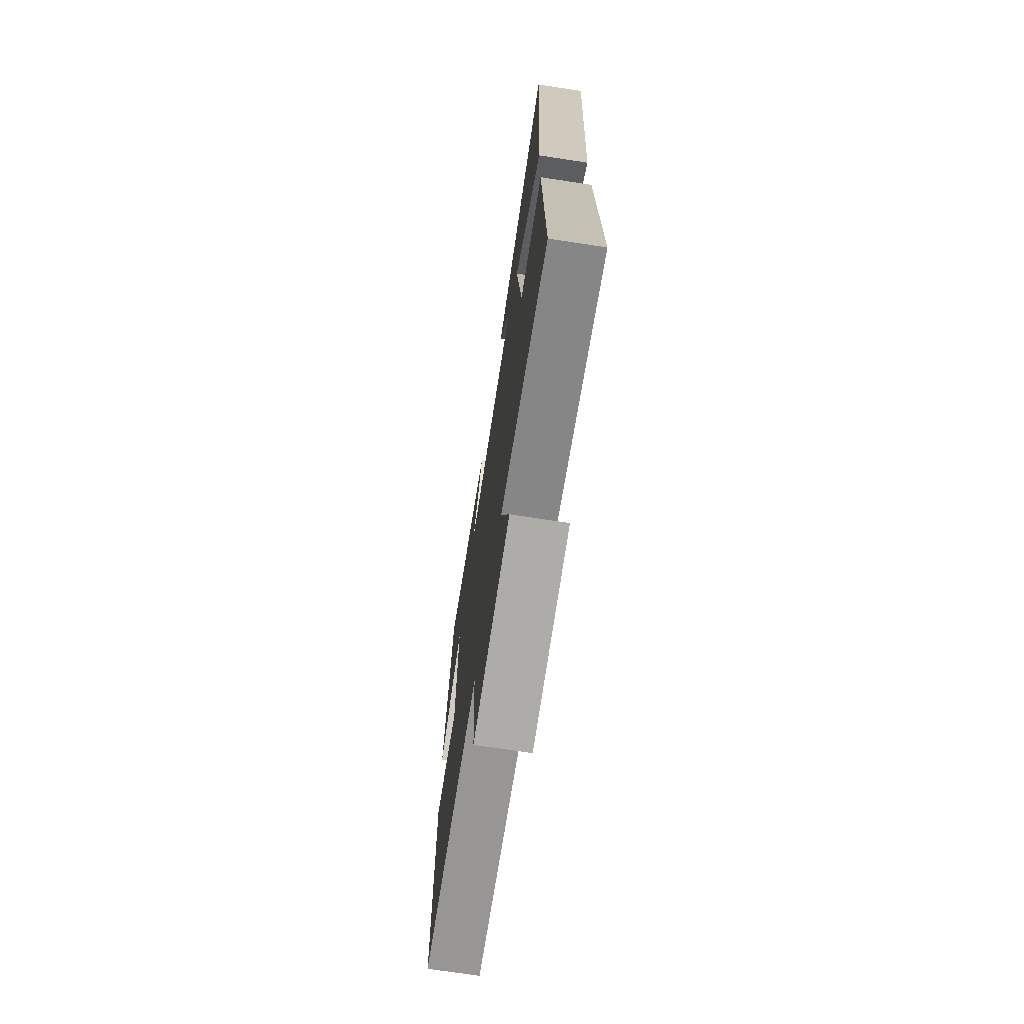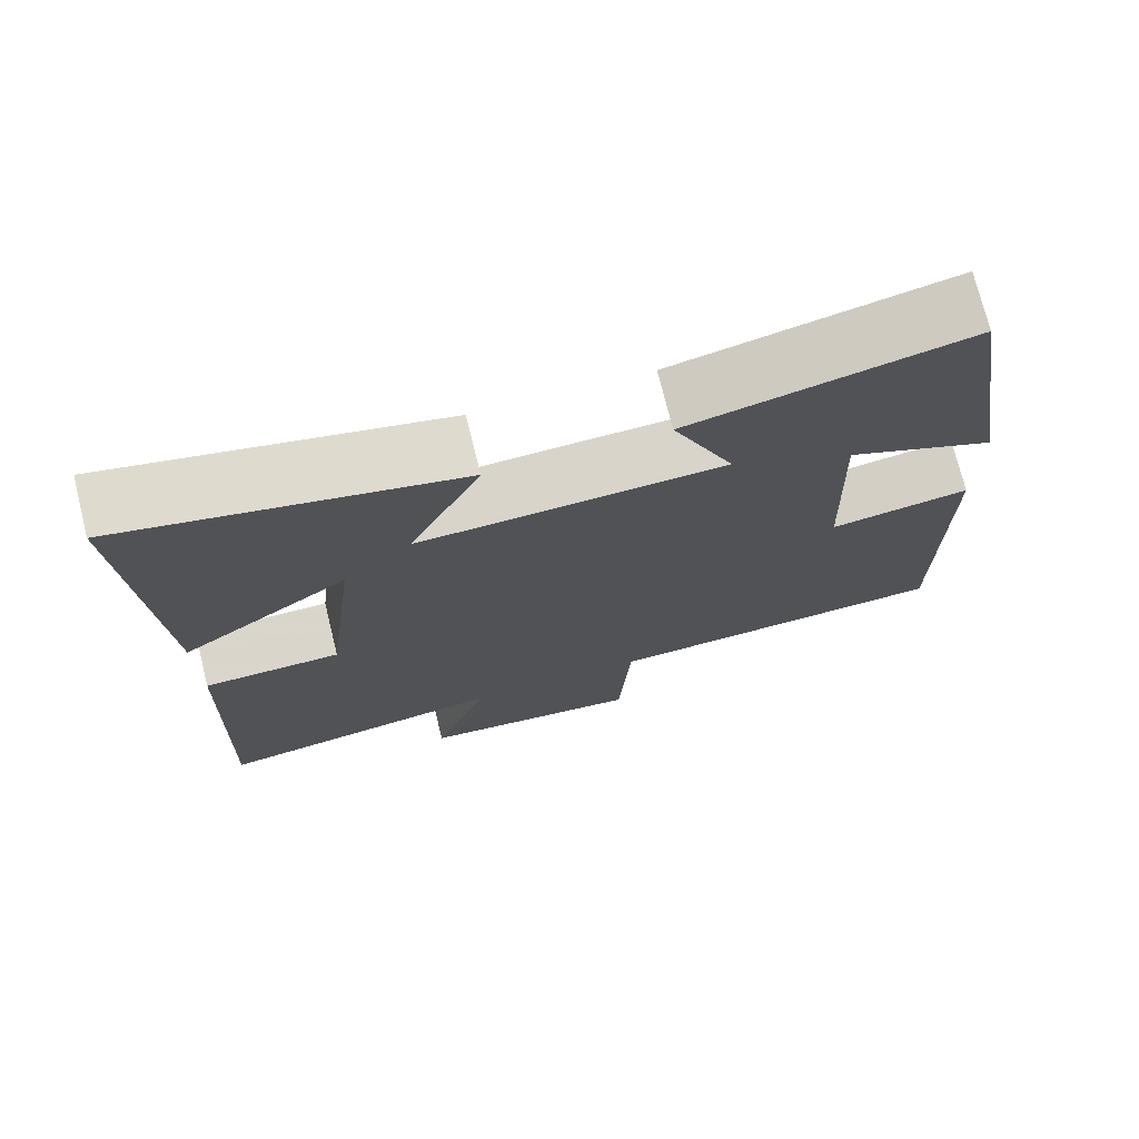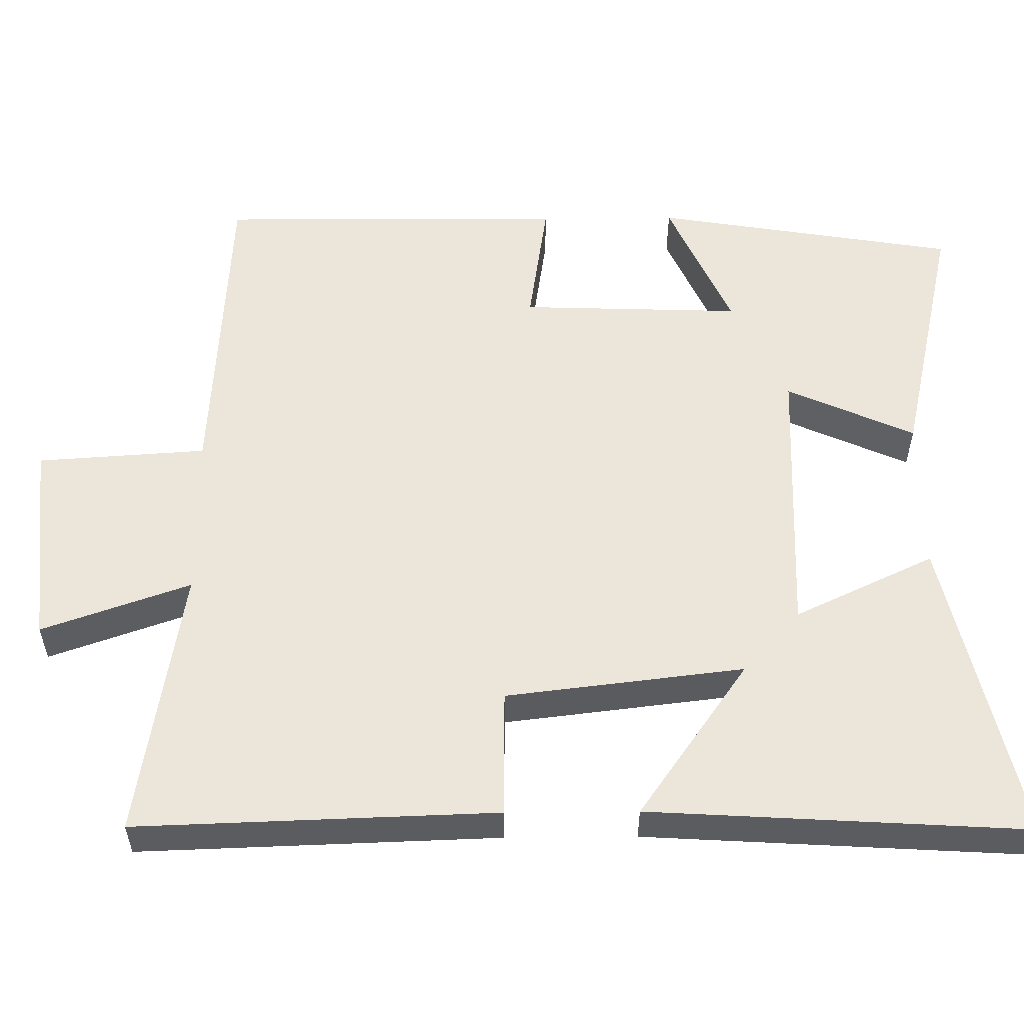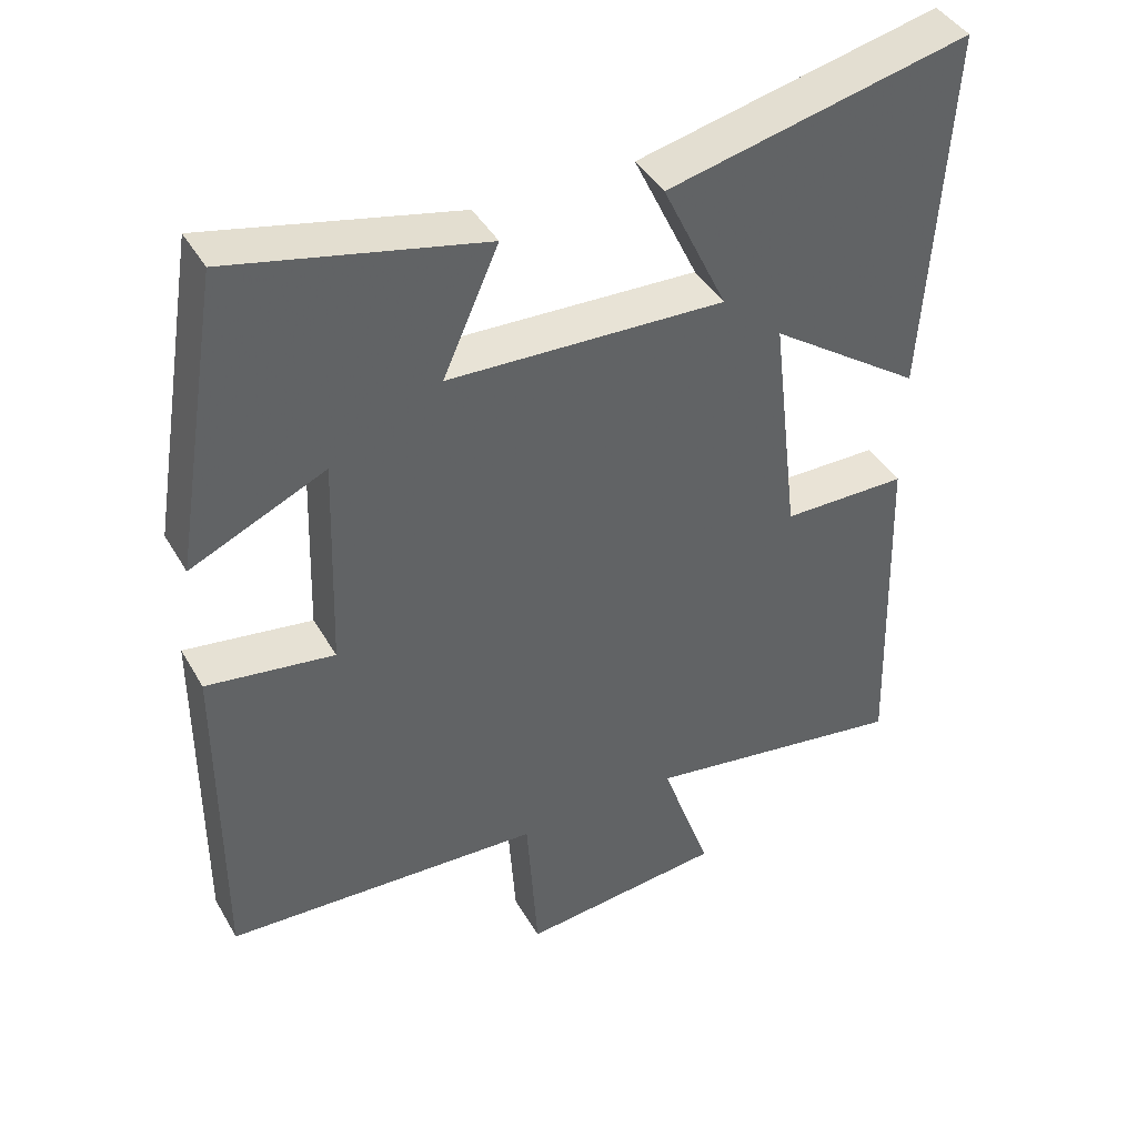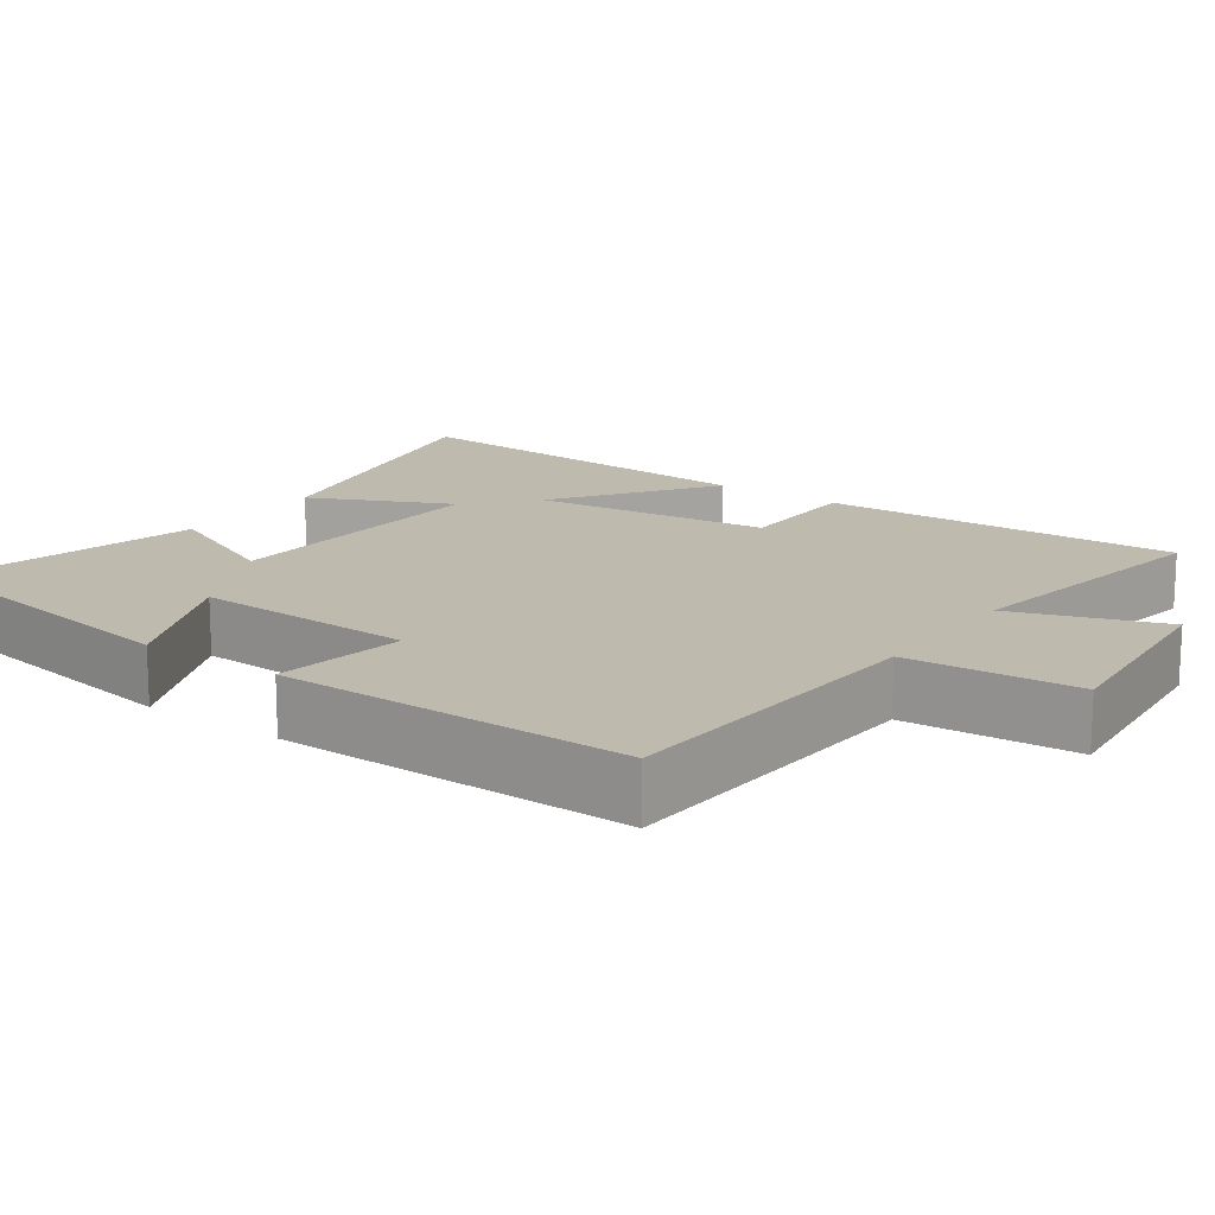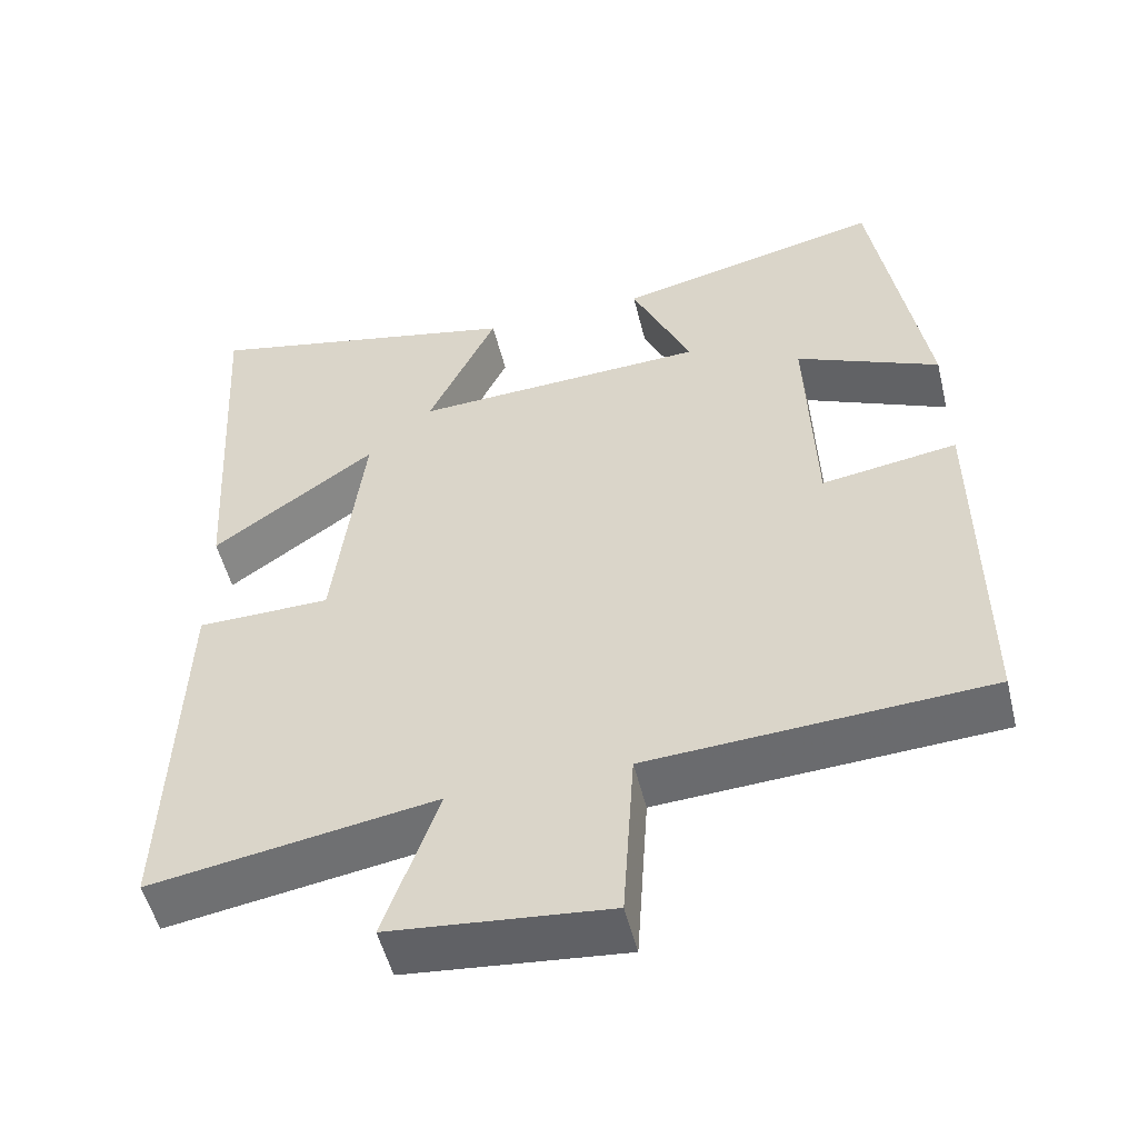
<metadata>
{"format":"obj","ext":"obj","renderer":"f3d","projection":"perspective","resolution":1024,"background":"white","views":[{"elev":-71.2,"azim":-98.7,"up":"+Z"},{"elev":73.8,"azim":-13.9,"up":"+Z"},{"elev":55.3,"azim":-90.5,"up":"+Y"},{"elev":42.2,"azim":152.1,"up":"+Z"},{"elev":15.5,"azim":125.6,"up":"+Y"},{"elev":-52.3,"azim":13.8,"up":"+Z"}]}
</metadata>
<code>
v -0.53 0.07 0.592
v -0.12 0.07 0.5
v -0.208 0.07 0.314
v 0.168 0.07 0.33
v 0.092 0.07 0.5
v 0.434 0.07 0.578
v 0.5 0.07 0.175
v 0.317 0.07 0.257
v 0.327 0.07 -0.037
v 0.5 0.07 -0.011
v 0.502 0.07 -0.476
v 0.07 0.07 -0.5
v 0.055 0.07 -0.725
v -0.223 0.07 -0.697
v -0.154 0.07 -0.5
v -0.516 0.07 -0.558
v -0.5 0.07 -0.081
v -0.33 0.07 -0.079
v -0.292 0.07 0.237
v -0.5 0.07 0.091
v -0.53 0 0.592
v -0.12 0 0.5
v -0.208 0 0.314
v 0.168 0 0.33
v 0.092 0 0.5
v 0.434 0 0.578
v 0.5 0 0.175
v 0.317 0 0.257
v 0.327 0 -0.037
v 0.5 0 -0.011
v 0.502 0 -0.476
v 0.07 0 -0.5
v 0.055 0 -0.725
v -0.223 0 -0.697
v -0.154 0 -0.5
v -0.516 0 -0.558
v -0.5 0 -0.081
v -0.33 0 -0.079
v -0.292 0 0.237
v -0.5 0 0.091
f 19 20 1 2
f 15 16 17 18
f 15 18 19
f 12 13 14 15
f 9 10 11 12
f 8 9 12 15
f 5 6 7 8
f 4 5 8
f 3 4 8 15
f 19 2 3
f 3 15 19
f 22 21 40 39
f 38 37 36 35
f 39 38 35
f 35 34 33 32
f 32 31 30 29
f 35 32 29 28
f 28 27 26 25
f 28 25 24
f 35 28 24 23
f 23 22 39
f 39 35 23
f 1 21 22 2
f 2 22 23 3
f 3 23 24 4
f 4 24 25 5
f 5 25 26 6
f 6 26 27 7
f 7 27 28 8
f 8 28 29 9
f 9 29 30 10
f 10 30 31 11
f 11 31 32 12
f 12 32 33 13
f 13 33 34 14
f 14 34 35 15
f 15 35 36 16
f 16 36 37 17
f 17 37 38 18
f 18 38 39 19
f 19 39 40 20
f 20 40 21 1

</code>
